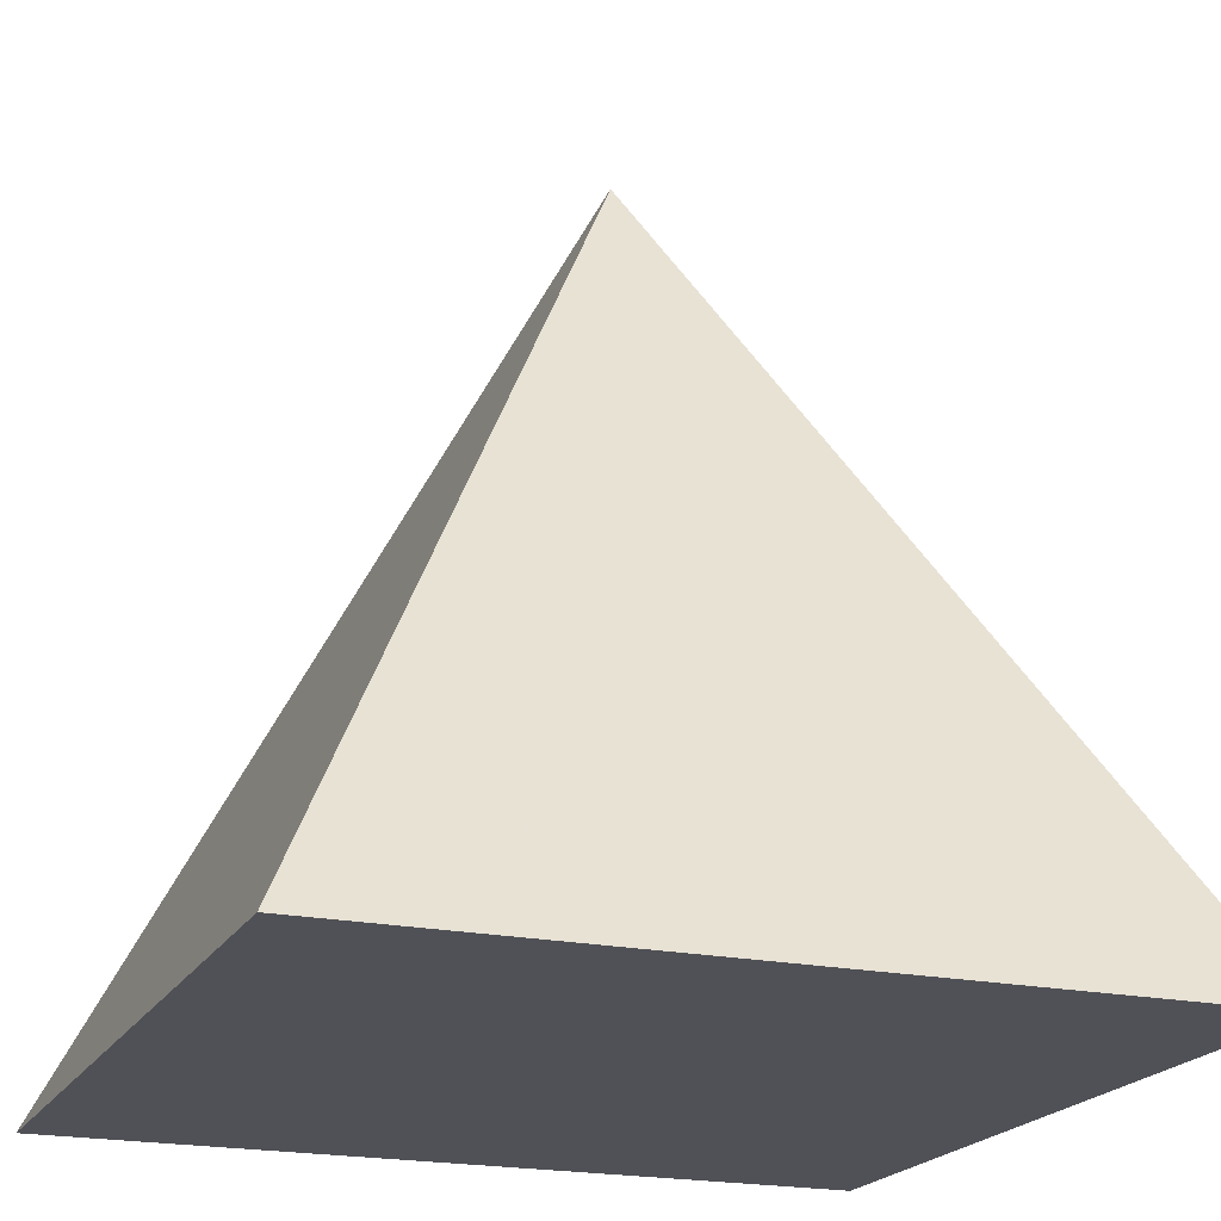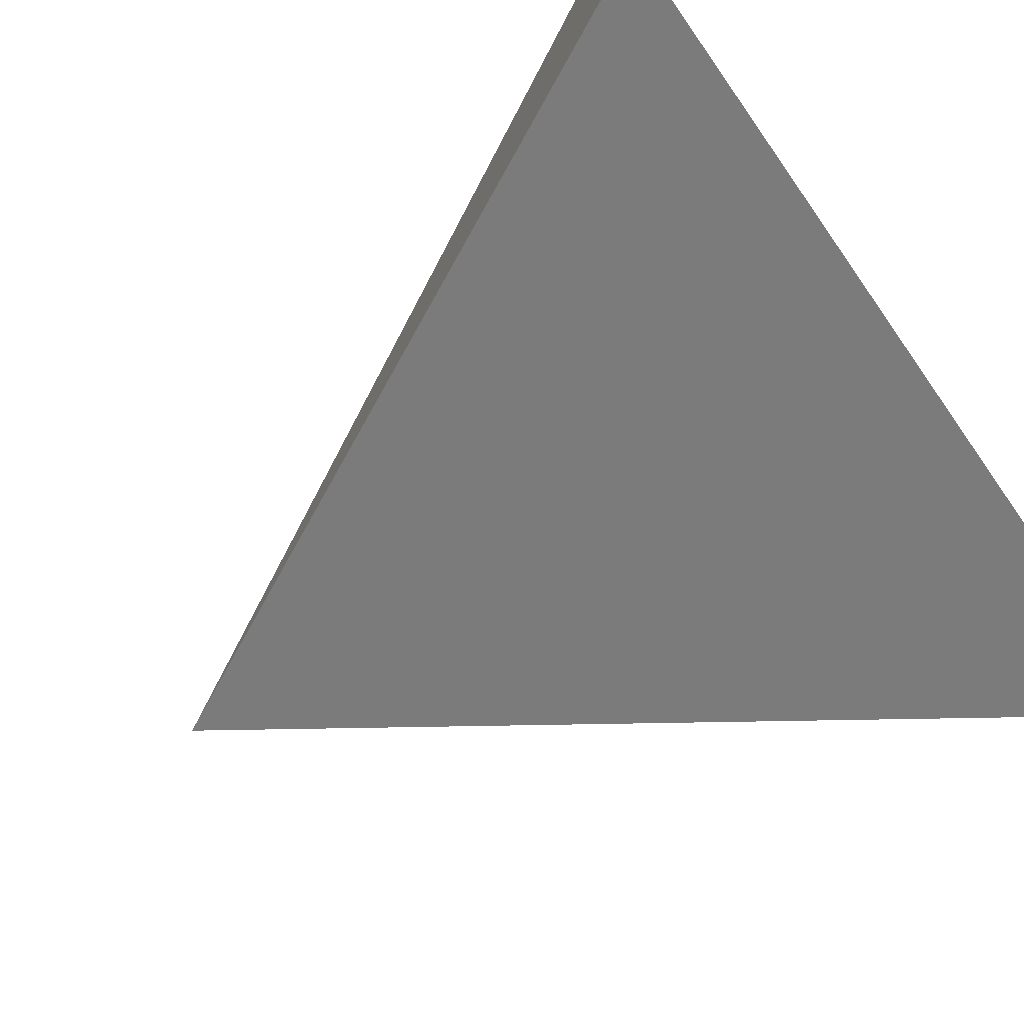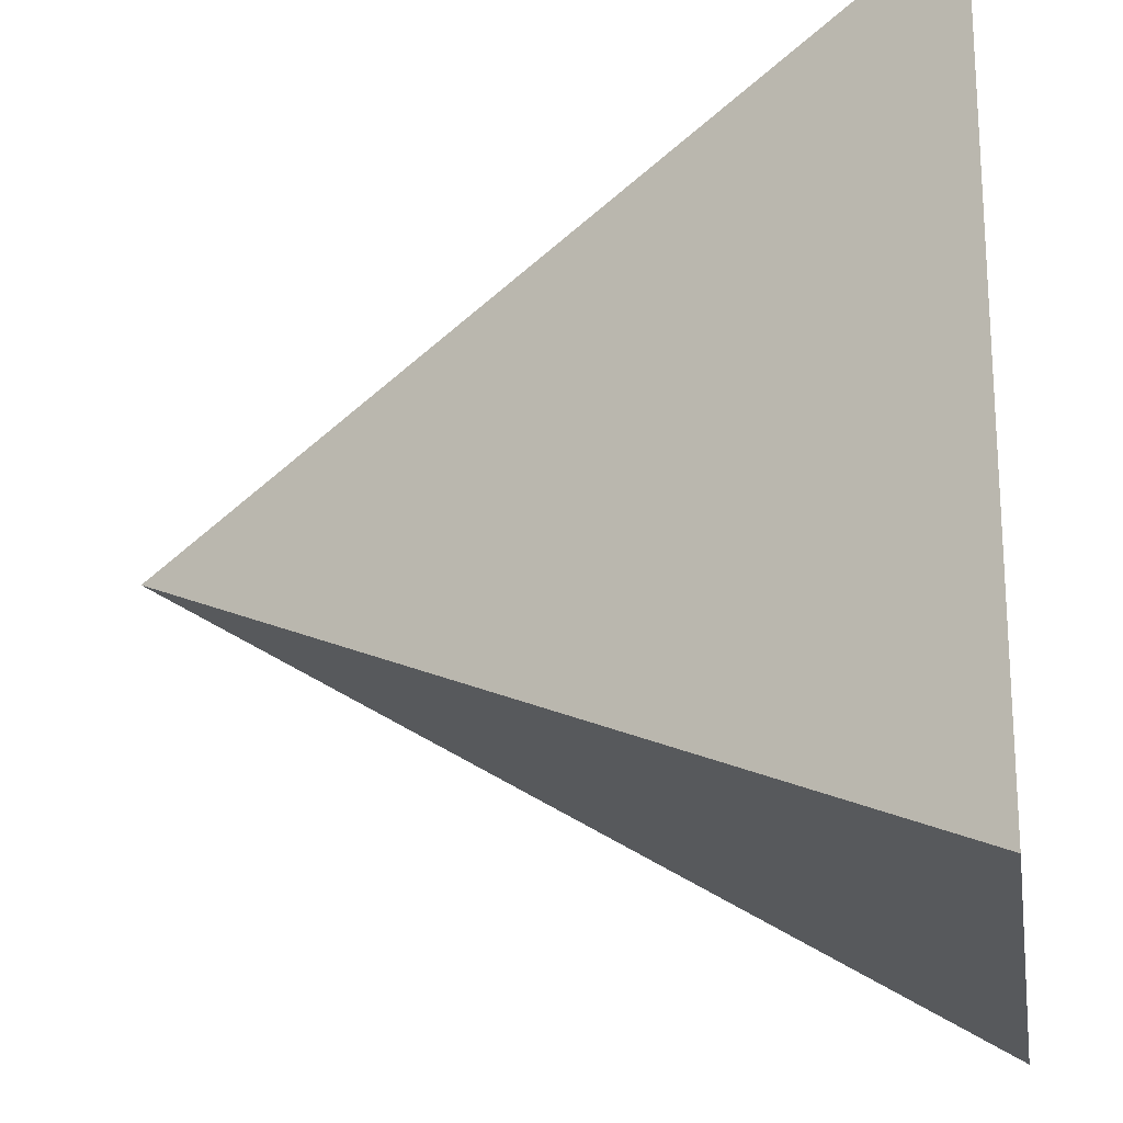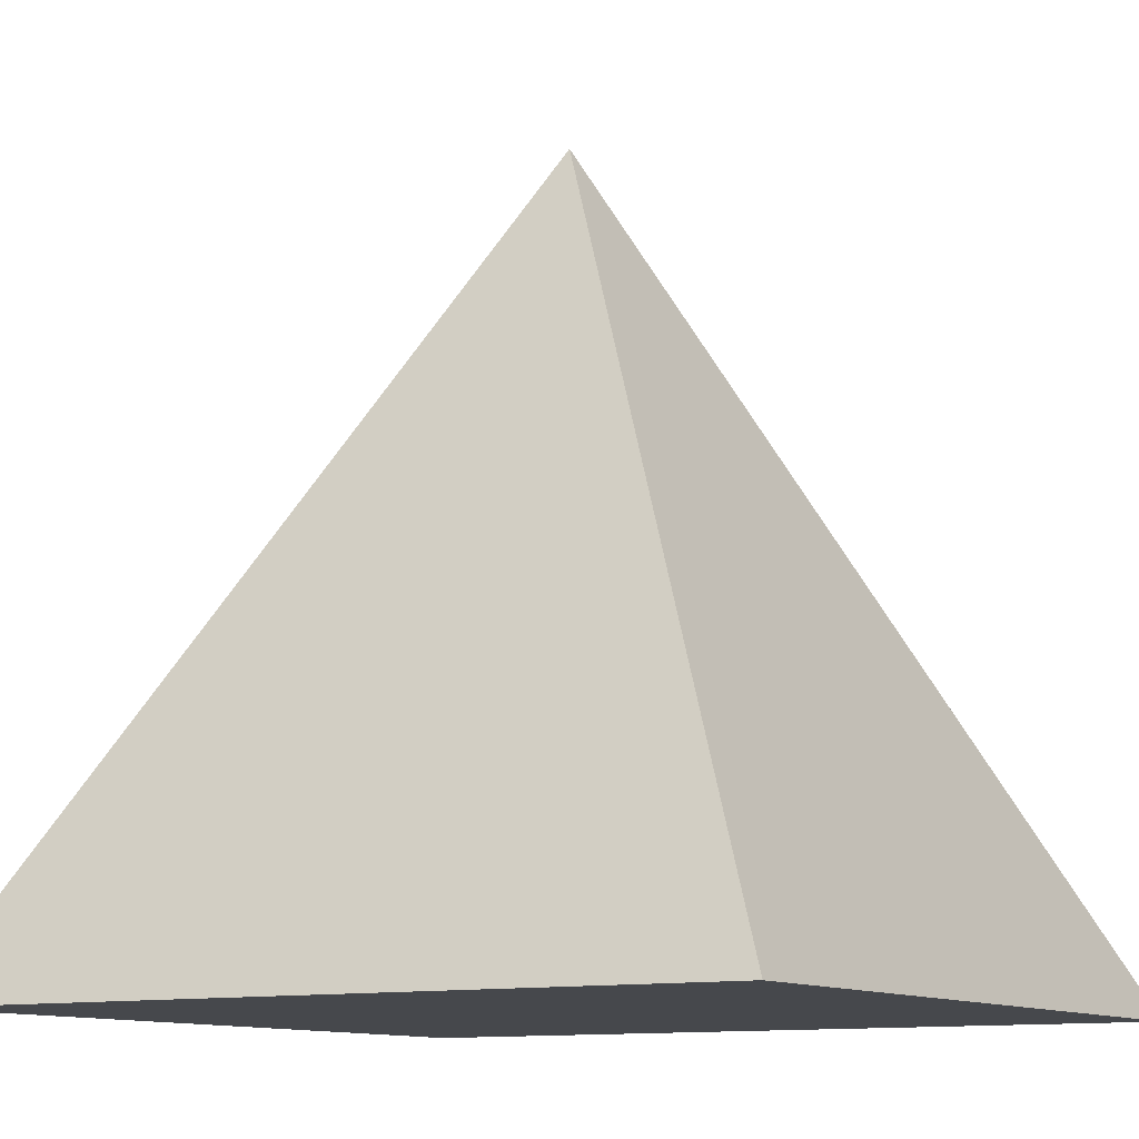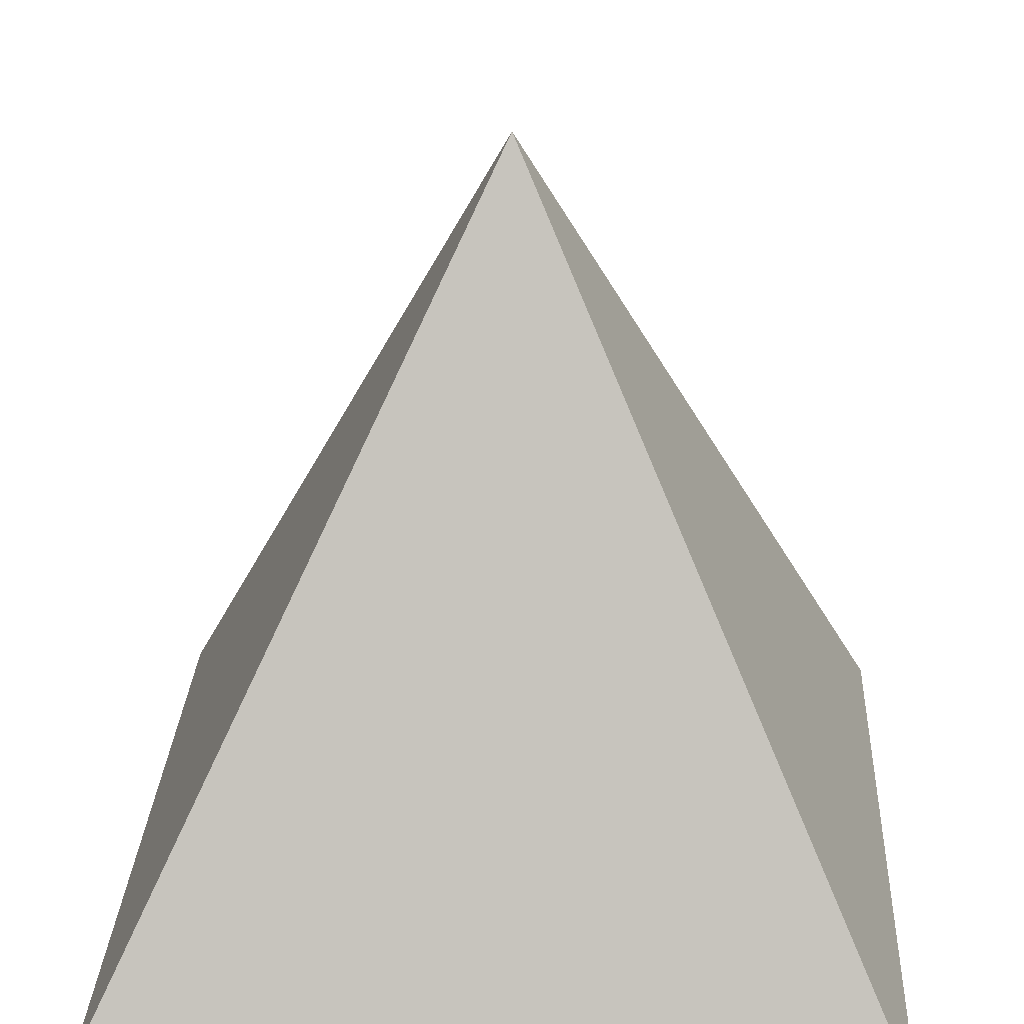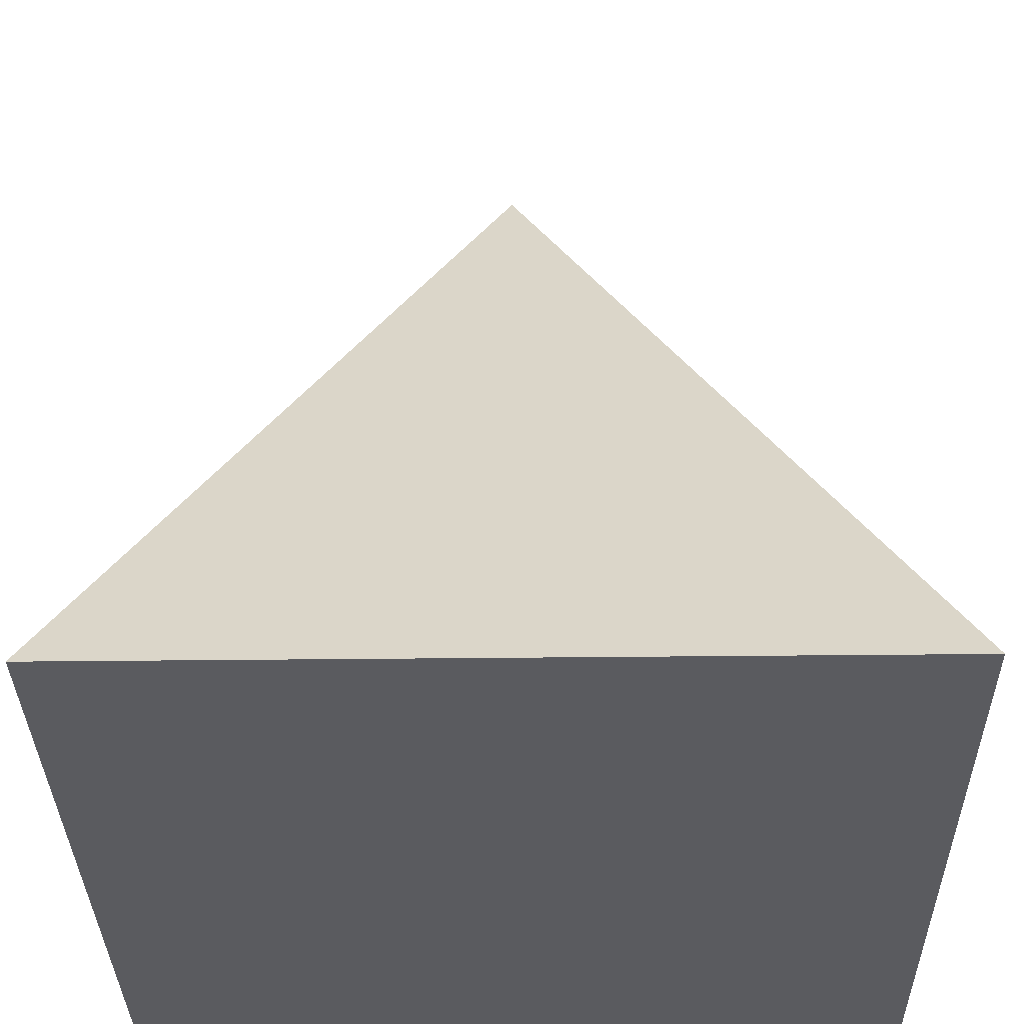
<metadata>
{"format":"obj","ext":"obj","renderer":"f3d","projection":"perspective","resolution":1024,"background":"white","views":[{"elev":-20.3,"azim":-21.1,"up":"+Y"},{"elev":-78.6,"azim":-55.1,"up":"+Z"},{"elev":-20.8,"azim":-81.0,"up":"+Z"},{"elev":-11.1,"azim":-148.8,"up":"+Y"},{"elev":26.3,"azim":92.9,"up":"+Y"},{"elev":-33.1,"azim":90.9,"up":"+Y"}]}
</metadata>
<code>
o Pyramid
v -0.5 0 -0.5
v -0.5 0 0.5
v 0.5 0 0.5
v 0.5 0 -0.5
v 0 1 0
f 3 2 1
f 4 3 1
f 1 5 4
f 2 5 1
f 3 5 2
f 4 5 3

</code>
